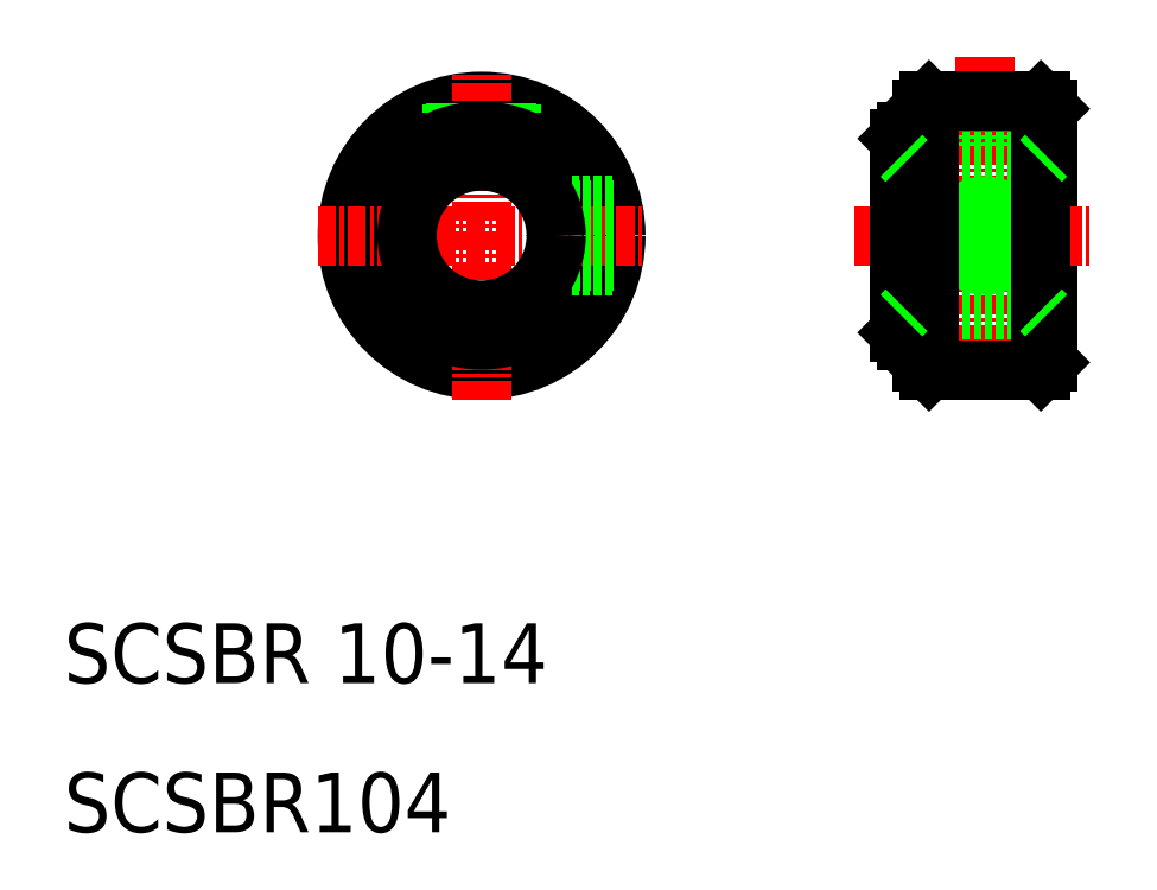
<metadata>
{"format":"dxf","ext":"dxf","renderer":"ezdxf+matplotlib","layout":"modelspace","background":"white","min_lineweight":24,"dpi":150}
</metadata>
<code>
0
SECTION
2
ENTITIES
0
CIRCLE
8
0
10
38
20
50
30
0
40
6.5
0
CIRCLE
8
0
10
38
20
50
30
0
40
9
0
LINE
8
0
10
40
20
58.77
30
0
11
40
21
54.58
31
0
0
LINE
8
0
10
39.7
20
58.84
30
0
11
39.7
21
54.7
31
0
0
LINE
8
0
10
36.3
20
58.84
30
0
11
36.3
21
54.7
31
0
0
LINE
8
0
10
36
20
58.77
30
0
11
36
21
54.58
31
0
0
LINE
8
CENTER
10
38
20
39
30
0
11
38
21
61
31
0
0
TEXT
8
0
10
10
20
20
30
0
40
4
1
SCSBR 10-14
0
TEXT
8
0
10
10
20
10
30
0
40
4
1
SCSBR104
0
CIRCLE
8
0
10
38
20
50
30
0
40
7
0
LINE
8
CENTER
10
27
20
50
30
0
11
49
21
50
31
0
0
LINE
8
0
10
46.84
20
51.7
30
0
11
42.7
21
51.7
31
0
0
LINE
8
0
10
46.77
20
52
30
0
11
42.58
21
52
31
0
0
LINE
8
0
10
46.77
20
48
30
0
11
42.58
21
48
31
0
0
LINE
8
0
10
46.84
20
48.3
30
0
11
42.7
21
48.3
31
0
0
CIRCLE
8
0
10
38
20
50
30
0
40
5
0
LINE
8
0
10
66
20
56.5
30
0
11
66.5
21
57
31
0
0
LINE
8
0
10
66.5
20
57
30
0
11
66.5
21
50
31
0
0
LINE
8
0
10
76
20
58.5
30
0
11
76
21
41.5
31
0
0
LINE
8
0
10
67.5
20
58.5
30
0
11
67.5
21
41.5
31
0
0
LINE
8
0
10
70.05
20
55
30
0
11
70.05
21
59
31
0
0
LINE
8
0
10
69.75
20
55
30
0
11
69.75
21
59
31
0
0
LINE
8
0
10
73.45
20
55
30
0
11
73.45
21
59
31
0
0
LINE
8
0
10
73.75
20
55
30
0
11
73.75
21
59
31
0
0
LINE
8
CENTER
10
71.75
20
62
30
0
11
71.75
21
39
31
0
0
LINE
8
0
10
68
20
41
30
0
11
75.5
21
41
31
0
0
LINE
8
0
10
66.5
20
45
30
0
11
75.5
21
45
31
0
0
LINE
8
0
10
66.5
20
55
30
0
11
75.5
21
55
31
0
0
LINE
8
CENTER
10
63
20
50
30
0
11
79
21
50
31
0
0
LINE
8
0
10
66
20
43.5
30
0
11
66.5
21
43
31
0
0
LINE
8
0
10
66.5
20
43
30
0
11
66.5
21
50
31
0
0
LINE
8
0
10
67.5
20
43
30
0
11
66.5
21
43
31
0
0
LINE
8
0
10
66
20
43.5
30
0
11
66
21
50
31
0
0
LINE
8
0
10
66
20
56.5
30
0
11
66
21
50
31
0
0
CIRCLE
8
0
10
71.75
20
50
30
0
40
1.7
0
LINE
8
0
10
75.5
20
59
30
0
11
68
21
59
31
0
0
LINE
8
0
10
67.5
20
57
30
0
11
66.5
21
57
31
0
0
CIRCLE
8
0
10
71.75
20
50
30
0
40
2
0
LINE
8
0
10
68
20
59
30
0
11
67.5
21
58.5
31
0
0
LINE
8
0
10
67.5
20
41.5
30
0
11
68
21
41
31
0
0
LINE
8
0
10
75.5
20
41
30
0
11
76
21
41.5
31
0
0
LINE
8
0
10
75.5
20
59
30
0
11
76
21
58.5
31
0
0
LINE
8
0
10
68
20
59
30
0
11
68
21
41
31
0
0
LINE
8
0
10
75.5
20
59
30
0
11
75.5
21
41
31
0
0
LINE
8
0
10
75.5
20
55
30
0
11
76
21
55.5
31
0
0
LINE
8
0
10
66.5
20
55
30
0
11
66
21
55.5
31
0
0
LINE
8
0
10
66.5
20
45
30
0
11
66
21
44.5
31
0
0
LINE
8
0
10
75.5
20
45
30
0
11
76
21
44.5
31
0
0
ENDSEC
0
EOF

</code>
